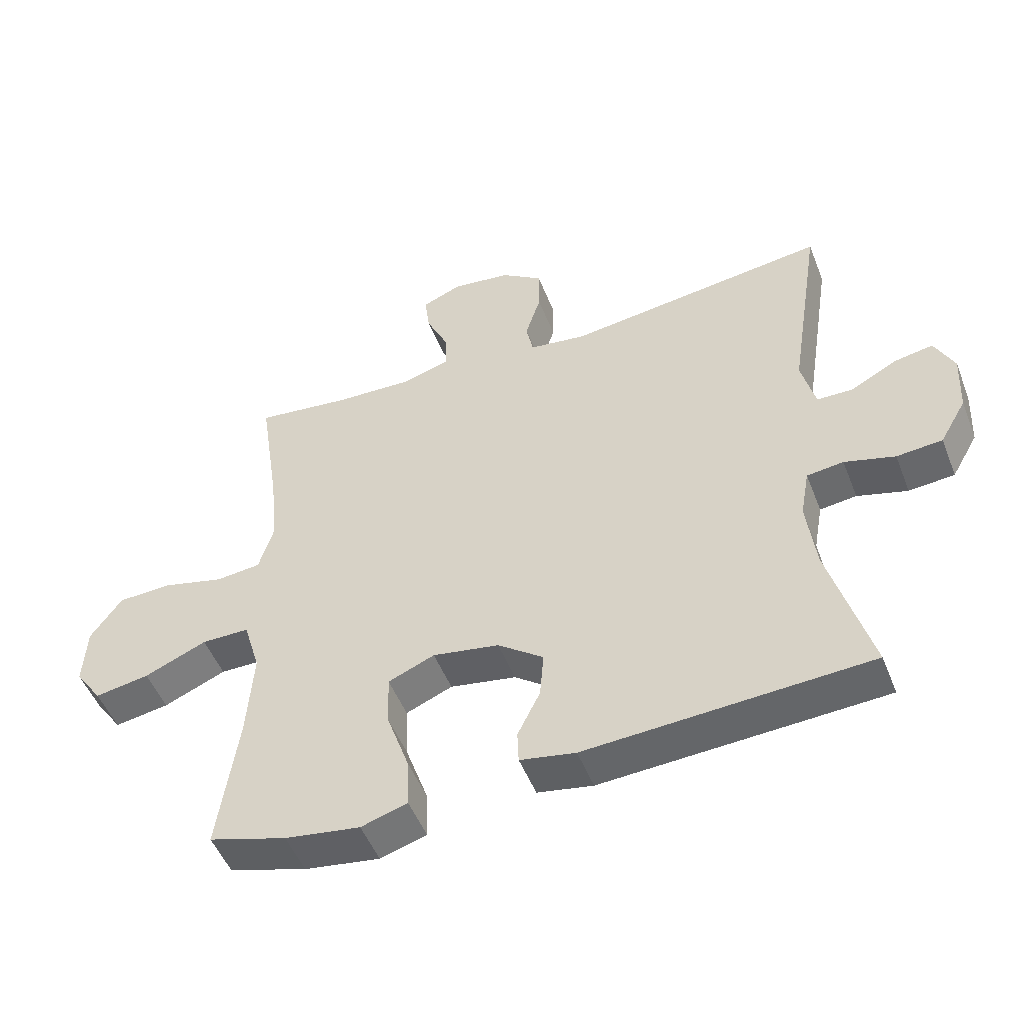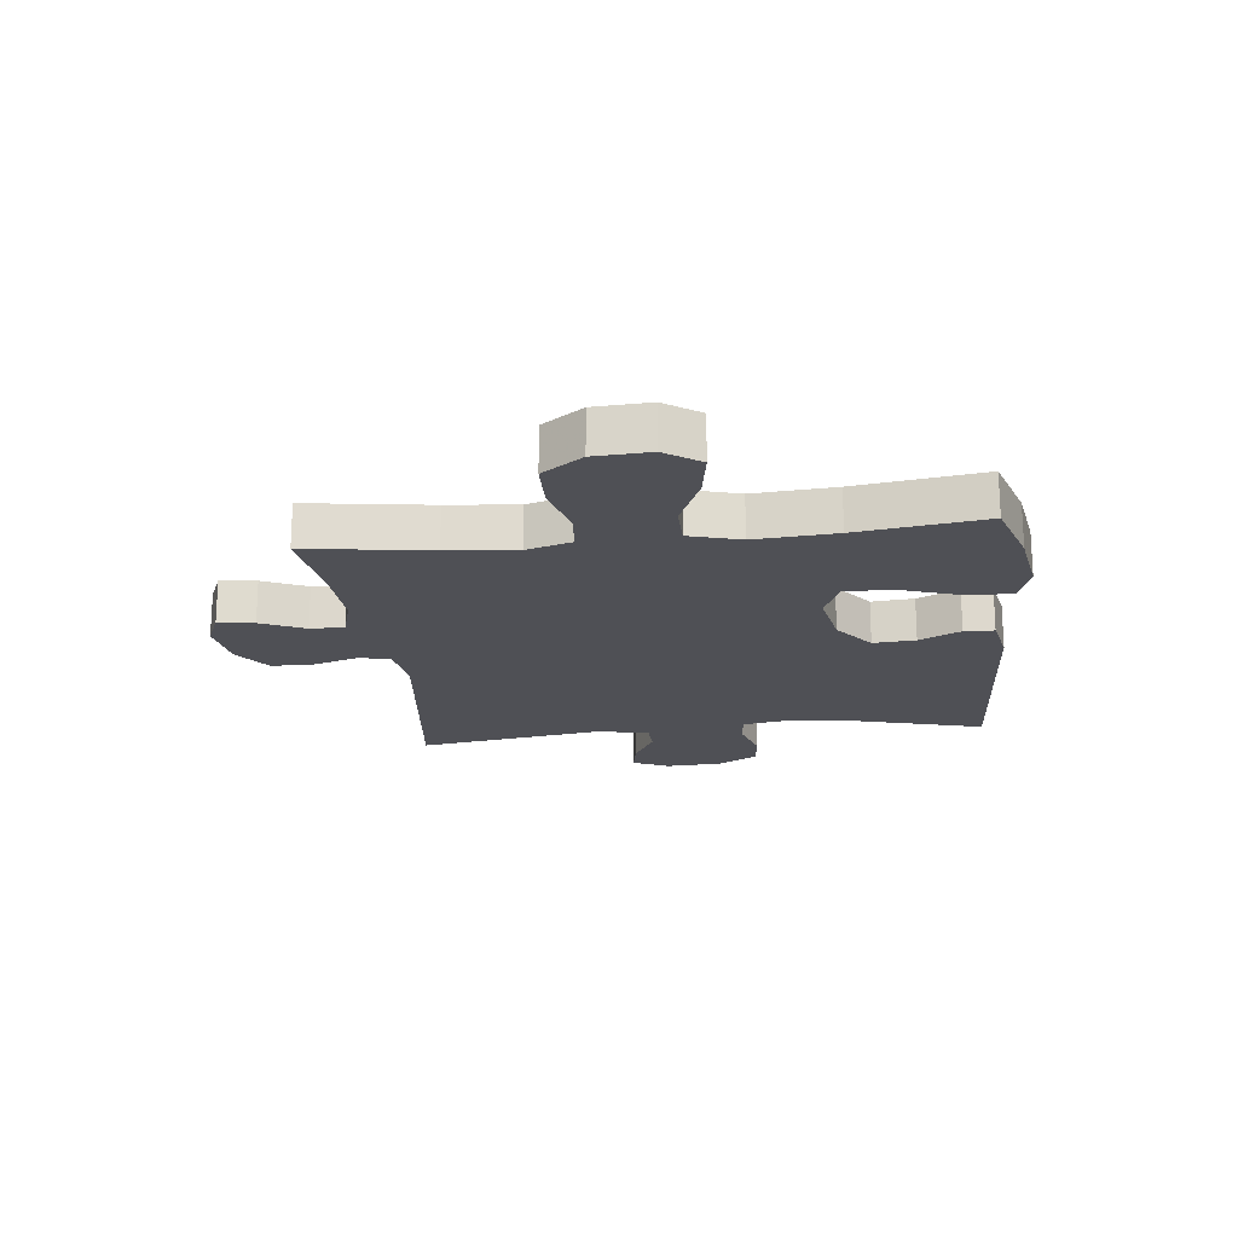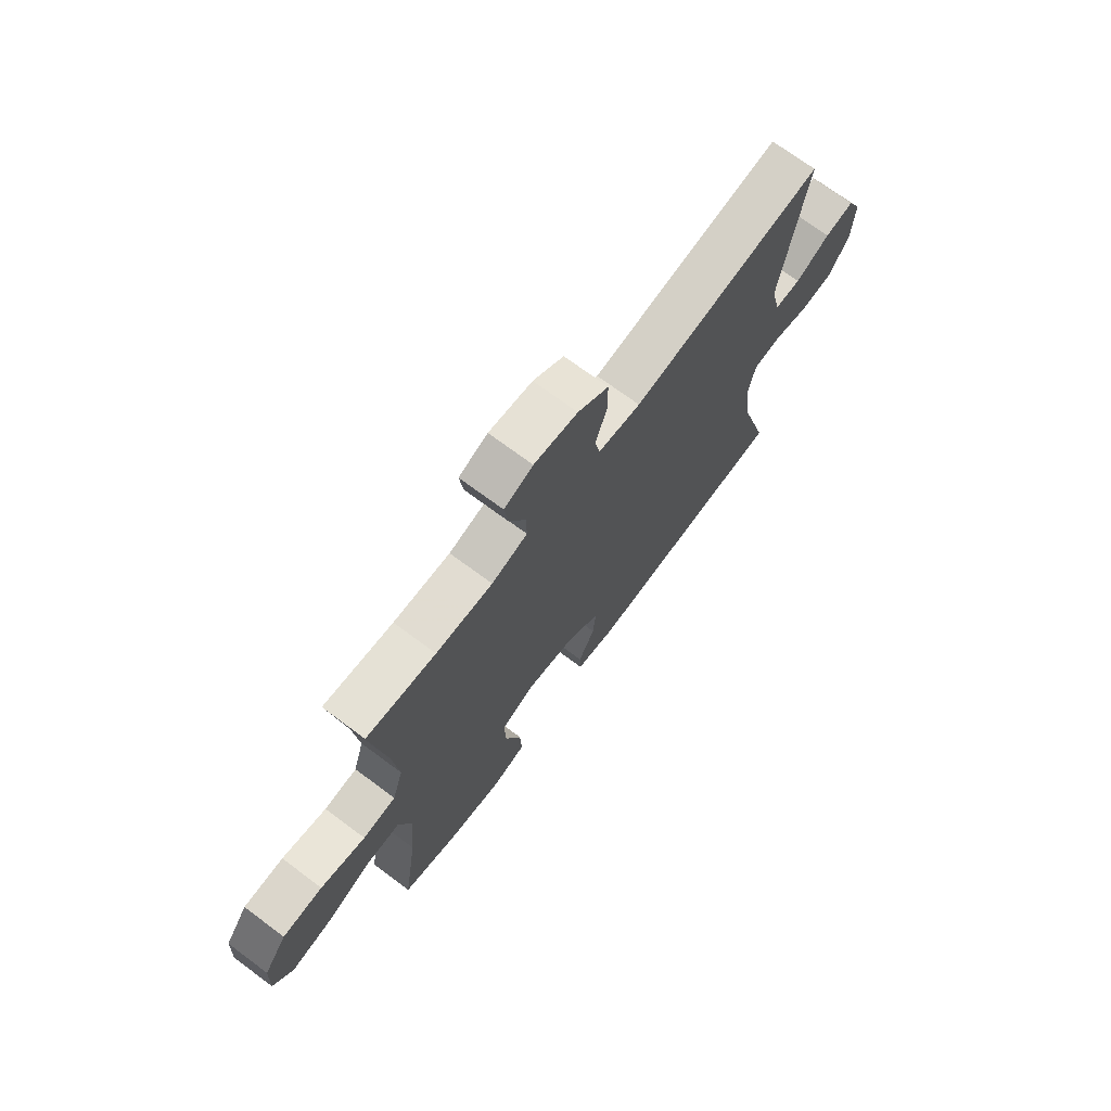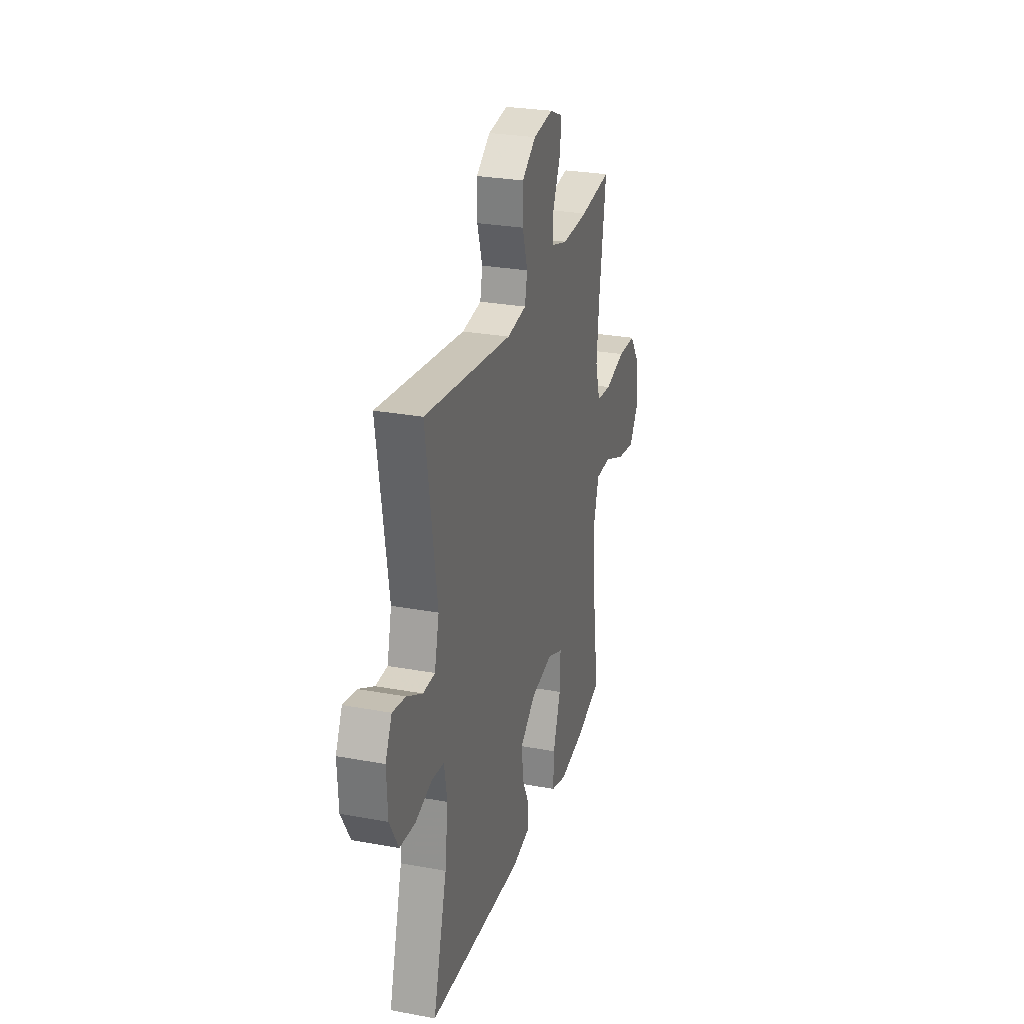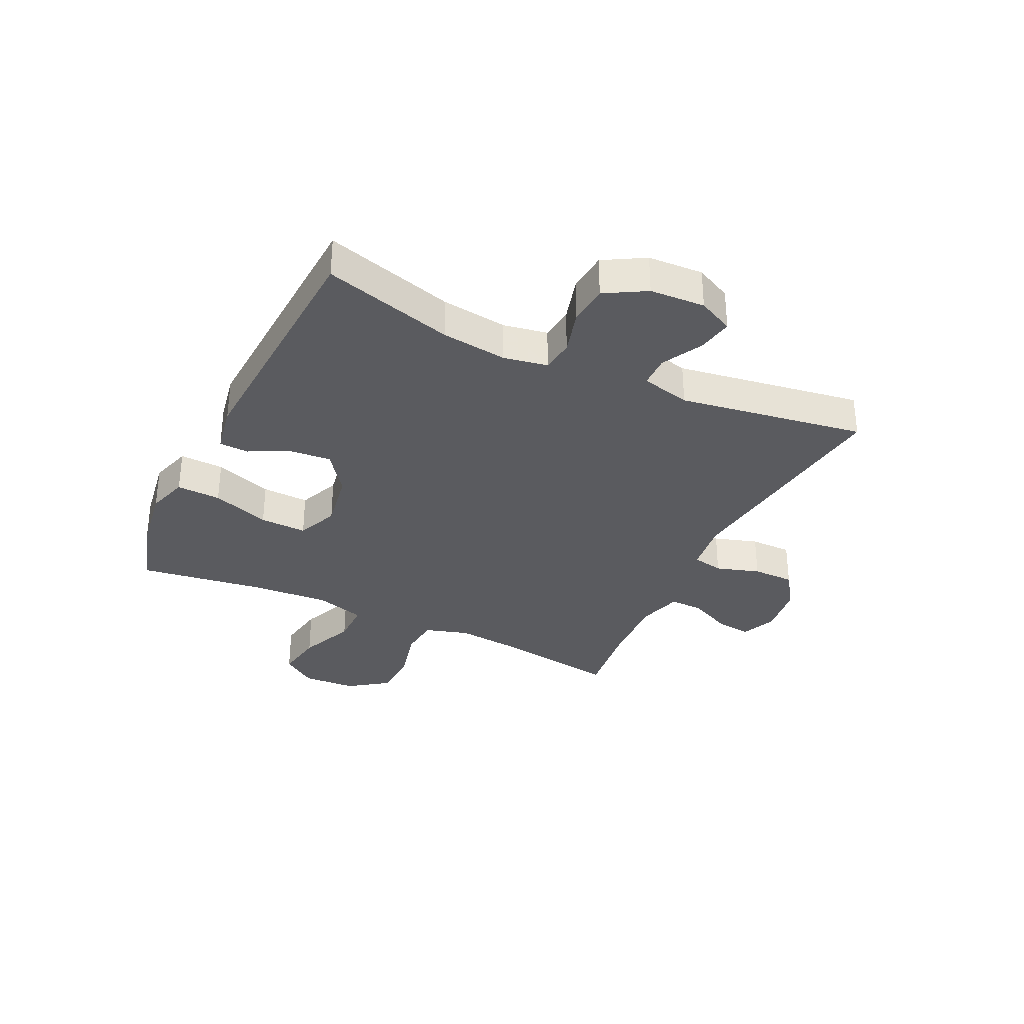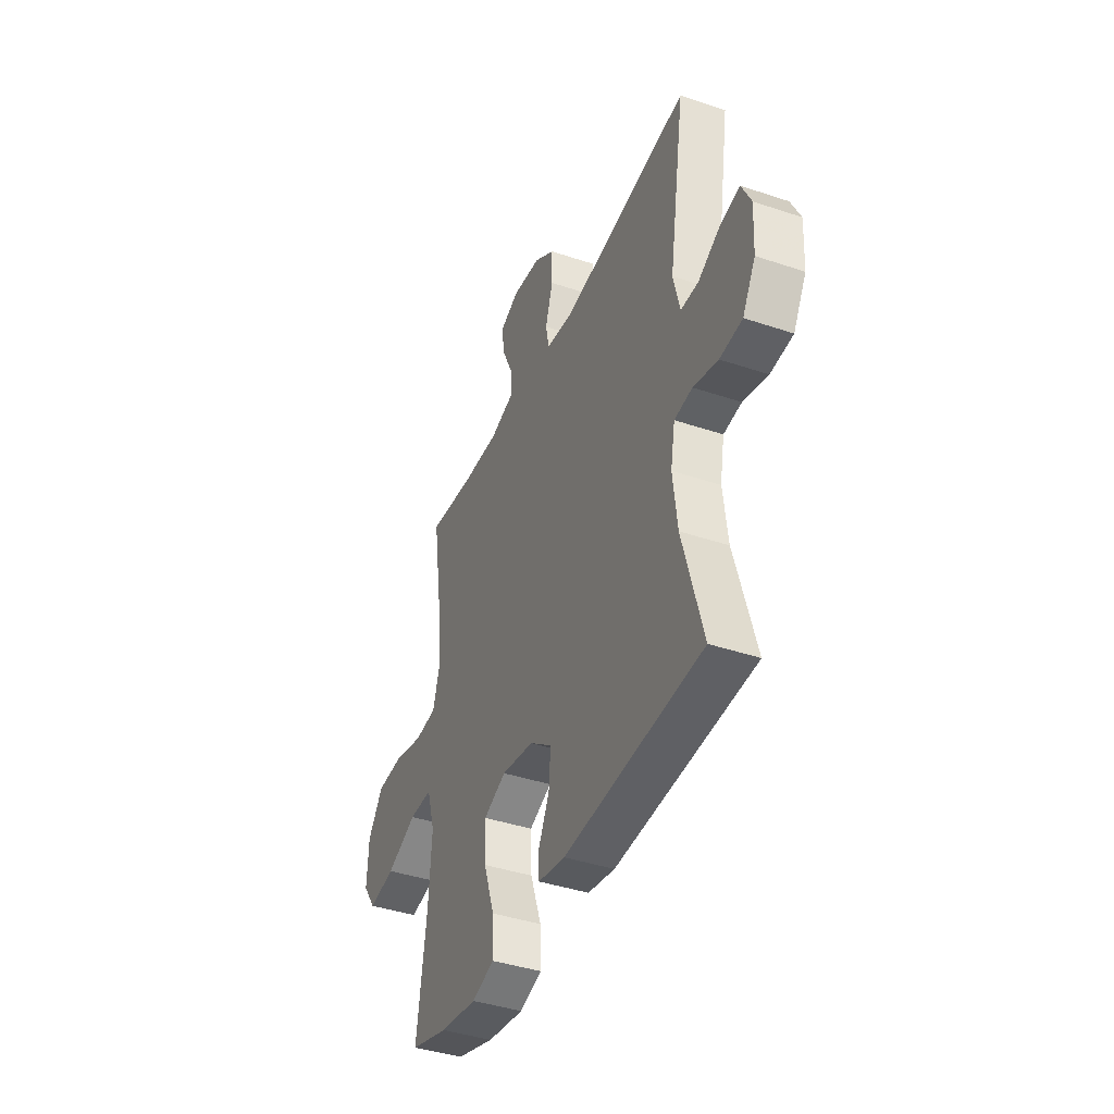
<metadata>
{"format":"obj","ext":"obj","renderer":"f3d","projection":"perspective","resolution":1024,"background":"white","views":[{"elev":-50.3,"azim":-158.9,"up":"+Z"},{"elev":-19.4,"azim":96.7,"up":"+Y"},{"elev":71.6,"azim":126.6,"up":"+Z"},{"elev":27.3,"azim":-74.1,"up":"+Z"},{"elev":-33.2,"azim":-115.6,"up":"+Y"},{"elev":-40.8,"azim":-112.3,"up":"+Z"}]}
</metadata>
<code>
v -0.5 0.07 0.5
v -0.094 0.07 0.448
v -0.004 0.07 0.46
v 0.007 0.07 0.514
v -0.017 0.07 0.59
v -0.017 0.07 0.663
v 0.048 0.07 0.708
v 0.14 0.07 0.72
v 0.201 0.07 0.694
v 0.193 0.07 0.632
v 0.158 0.07 0.557
v 0.157 0.07 0.499
v 0.233 0.07 0.477
v 0.353 0.07 0.482
v 0.5 0.07 0.5
v 0.468 0.07 0.29
v 0.456 0.07 0.172
v 0.479 0.07 0.095
v 0.549 0.07 0.088
v 0.644 0.07 0.112
v 0.729 0.07 0.109
v 0.778 0.07 0.04
v 0.783 0.07 -0.054
v 0.741 0.07 -0.114
v 0.656 0.07 -0.1
v 0.559 0.07 -0.059
v 0.485 0.07 -0.059
v 0.459 0.07 -0.146
v 0.469 0.07 -0.284
v 0.5 0.07 -0.5
v 0.379 0.07 -0.537
v 0.262 0.07 -0.555
v 0.19 0.07 -0.533
v 0.193 0.07 -0.456
v 0.228 0.07 -0.355
v 0.231 0.07 -0.273
v 0.159 0.07 -0.243
v 0.056 0.07 -0.261
v -0.015 0.07 -0.314
v -0.009 0.07 -0.386
v 0.026 0.07 -0.457
v 0.024 0.07 -0.508
v -0.062 0.07 -0.524
v -0.5 0.07 -0.5
v -0.436 0.07 -0.273
v -0.422 0.07 -0.159
v -0.436 0.07 -0.082
v -0.493 0.07 -0.075
v -0.571 0.07 -0.097
v -0.642 0.07 -0.091
v -0.683 0.07 -0.02
v -0.688 0.07 0.076
v -0.658 0.07 0.138
v -0.597 0.07 0.127
v -0.525 0.07 0.089
v -0.47 0.07 0.09
v -0.449 0.07 0.176
v -0.5 0 0.5
v -0.094 0 0.448
v -0.004 0 0.46
v 0.007 0 0.514
v -0.017 0 0.59
v -0.017 0 0.663
v 0.048 0 0.708
v 0.14 0 0.72
v 0.201 0 0.694
v 0.193 0 0.632
v 0.158 0 0.557
v 0.157 0 0.499
v 0.233 0 0.477
v 0.353 0 0.482
v 0.5 0 0.5
v 0.468 0 0.29
v 0.456 0 0.172
v 0.479 0 0.095
v 0.549 0 0.088
v 0.644 0 0.112
v 0.729 0 0.109
v 0.778 0 0.04
v 0.783 0 -0.054
v 0.741 0 -0.114
v 0.656 0 -0.1
v 0.559 0 -0.059
v 0.485 0 -0.059
v 0.459 0 -0.146
v 0.469 0 -0.284
v 0.5 0 -0.5
v 0.379 0 -0.537
v 0.262 0 -0.555
v 0.19 0 -0.533
v 0.193 0 -0.456
v 0.228 0 -0.355
v 0.231 0 -0.273
v 0.159 0 -0.243
v 0.056 0 -0.261
v -0.015 0 -0.314
v -0.009 0 -0.386
v 0.026 0 -0.457
v 0.024 0 -0.508
v -0.062 0 -0.524
v -0.5 0 -0.5
v -0.436 0 -0.273
v -0.422 0 -0.159
v -0.436 0 -0.082
v -0.493 0 -0.075
v -0.571 0 -0.097
v -0.642 0 -0.091
v -0.683 0 -0.02
v -0.688 0 0.076
v -0.658 0 0.138
v -0.597 0 0.127
v -0.525 0 0.089
v -0.47 0 0.09
v -0.449 0 0.176
f 52 53 54 55
f 52 55 56
f 51 52 56
f 48 49 50 51
f 47 48 51 56
f 42 43 44 45
f 40 41 42 45
f 39 40 45 46
f 38 39 46 47
f 32 33 34 35
f 32 35 36
f 29 30 31 32
f 28 29 32 36
f 27 28 36 37
f 23 24 25 26
f 23 26 27
f 22 23 27
f 19 20 21 22
f 18 19 22 27
f 17 18 27 37
f 14 15 16
f 13 14 16 17
f 12 13 17 37
f 8 9 10 11
f 8 11 12
f 4 5 6 7
f 3 4 7 8
f 57 1 2
f 57 2 3
f 56 57 3
f 47 56 3
f 38 47 3
f 12 37 38
f 3 8 12 38
f 112 111 110 109
f 113 112 109
f 113 109 108
f 108 107 106 105
f 113 108 105 104
f 102 101 100 99
f 102 99 98 97
f 103 102 97 96
f 104 103 96 95
f 92 91 90 89
f 93 92 89
f 89 88 87 86
f 93 89 86 85
f 94 93 85 84
f 83 82 81 80
f 84 83 80
f 84 80 79
f 79 78 77 76
f 84 79 76 75
f 94 84 75 74
f 73 72 71
f 74 73 71 70
f 94 74 70 69
f 68 67 66 65
f 69 68 65
f 64 63 62 61
f 65 64 61 60
f 59 58 114
f 60 59 114
f 60 114 113
f 60 113 104
f 60 104 95
f 95 94 69
f 95 69 65 60
f 1 58 59 2
f 2 59 60 3
f 3 60 61 4
f 4 61 62 5
f 5 62 63 6
f 6 63 64 7
f 7 64 65 8
f 8 65 66 9
f 9 66 67 10
f 10 67 68 11
f 11 68 69 12
f 12 69 70 13
f 13 70 71 14
f 14 71 72 15
f 15 72 73 16
f 16 73 74 17
f 17 74 75 18
f 18 75 76 19
f 19 76 77 20
f 20 77 78 21
f 21 78 79 22
f 22 79 80 23
f 23 80 81 24
f 24 81 82 25
f 25 82 83 26
f 26 83 84 27
f 27 84 85 28
f 28 85 86 29
f 29 86 87 30
f 30 87 88 31
f 31 88 89 32
f 32 89 90 33
f 33 90 91 34
f 34 91 92 35
f 35 92 93 36
f 36 93 94 37
f 37 94 95 38
f 38 95 96 39
f 39 96 97 40
f 40 97 98 41
f 41 98 99 42
f 42 99 100 43
f 43 100 101 44
f 44 101 102 45
f 45 102 103 46
f 46 103 104 47
f 47 104 105 48
f 48 105 106 49
f 49 106 107 50
f 50 107 108 51
f 51 108 109 52
f 52 109 110 53
f 53 110 111 54
f 54 111 112 55
f 55 112 113 56
f 56 113 114 57
f 57 114 58 1

</code>
